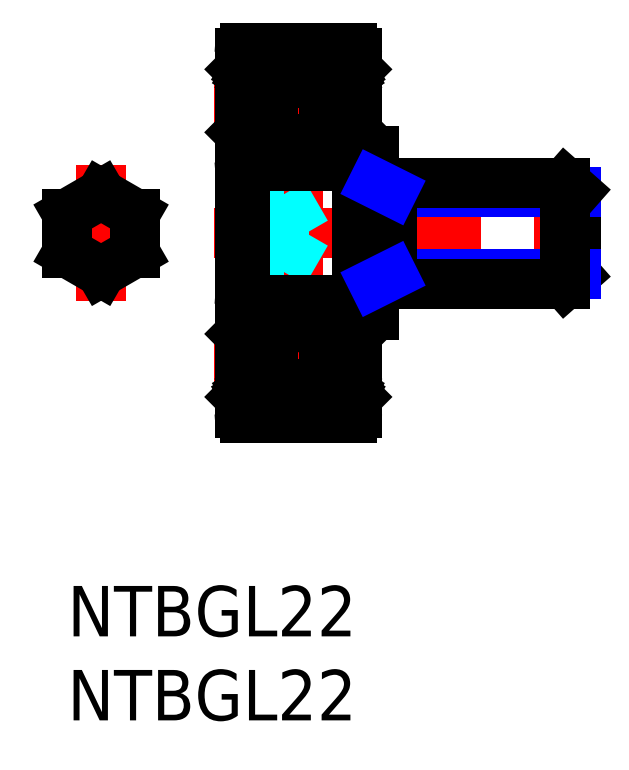
<metadata>
{"format":"dxf","ext":"dxf","renderer":"ezdxf+matplotlib","layout":"modelspace","background":"white","min_lineweight":24,"dpi":150}
</metadata>
<code>
0
SECTION
2
ENTITIES
0
INSERT
8
MSM_CONTINUOUS
2
*U2
10
0
20
0
30
0
0
INSERT
8
MSM_CONTINUOUS
2
*U3
10
0
20
0
30
0
0
LINE
8
MSM_CENTER
10
13.74
20
8.5
30
0
11
13.74
21
33.5
31
0
0
LINE
8
MSM_CENTER
10
8.74
20
21
30
0
11
31.24
21
21
31
0
0
LINE
8
MSM_CENTER
10
2
20
16.96
30
0
11
2
21
25.04
31
0
0
LINE
8
MSM_CENTER
10
5.5
20
21
30
0
11
-1.5
21
21
31
0
0
LINE
8
MSM_DASHED
10
10.54
20
23.31
30
0
11
12.87
21
23.31
31
0
0
LINE
8
MSM_DASHED
10
12.87
20
18.69
30
0
11
14.21
21
21
31
0
0
LINE
8
MSM_DASHED
10
10.54
20
22.15
30
0
11
12.87
21
22.15
31
0
0
LINE
8
MSM_DASHED
10
10.54
20
19.85
30
0
11
12.87
21
19.85
31
0
0
LINE
8
MSM_DASHED
10
10.54
20
18.69
30
0
11
12.87
21
18.69
31
0
0
LINE
8
MSM_DASHED
10
12.87
20
23.31
30
0
11
12.87
21
18.69
31
0
0
LINE
8
MSM_DASHED
10
12.87
20
23.31
30
0
11
14.21
21
21
31
0
0
LINE
8
MSM_CENTER
10
8.74
20
28.6
30
0
11
18.74
21
28.6
31
0
0
LINE
8
MSM_CENTER
10
8.74
20
13.4
30
0
11
18.74
21
13.4
31
0
0
LINE
8
MSM_CONTINUOUS
10
16.94
20
17
30
0
11
10.54
21
17
31
0
0
CIRCLE
8
MSM_CONTINUOUS
10
13.74
20
13.4
30
0
40
2
0
LINE
8
MSM_CONTINUOUS
10
10.54
20
10
30
0
11
16.94
21
10
31
0
0
CIRCLE
8
MSM_CONTINUOUS
10
13.74
20
28.6
30
0
40
2
0
LINE
8
MSM_CONTINUOUS
10
16.94
20
25
30
0
11
10.54
21
25
31
0
0
LINE
8
MSM_CONTINUOUS
10
10.54
20
32
30
0
11
16.94
21
32
31
0
0
LINE
8
MSM_CONTINUOUS
10
10.24
20
10.3
30
0
11
10.24
21
31.7
31
0
0
LINE
8
MSM_CONTINUOUS
10
10.97
20
27.5
30
0
11
10.97
21
29.63
31
0
0
LINE
8
MSM_CONTINUOUS
10
10.84
20
29.68
30
0
11
10.84
21
27.5
31
0
0
LINE
8
MSM_CONTINUOUS
10
11.11
20
11.32
30
0
11
11.11
21
12.05
31
0
0
LINE
8
MSM_CONTINUOUS
10
11.24
20
11.32
30
0
11
11.24
21
12.11
31
0
0
LINE
8
MSM_CONTINUOUS
10
11.24
20
11.95
30
0
11
11.34
21
12.05
31
0
0
ARC
8
MSM_CONTINUOUS
10
10.94
20
11.32
30
0
40
0.2989
50
210
51
0
0
ARC
8
MSM_CONTINUOUS
10
10.54
20
10.3
30
0
40
0.3
50
180
51
270
0
LINE
8
MSM_CONTINUOUS
10
10.34
20
11.35
30
0
11
10.57
21
11.35
31
0
0
LINE
8
MSM_CONTINUOUS
10
10.24
20
11.25
30
0
11
10.34
21
11.35
31
0
0
ARC
8
MSM_CONTINUOUS
10
10.94
20
11.32
30
0
40
0.1656
50
210
51
0
0
ARC
8
MSM_CONTINUOUS
10
10.69
20
11.42
30
0
40
0.1333
50
120
51
210
0
LINE
8
MSM_CONTINUOUS
10
10.57
20
11.35
30
0
11
10.68
21
11.17
31
0
0
LINE
8
MSM_CONTINUOUS
10
10.74
20
11.6
30
0
11
10.8
21
11.48
31
0
0
LINE
8
MSM_CONTINUOUS
10
10.8
20
11.48
30
0
11
10.69
21
11.42
31
0
0
LINE
8
MSM_CONTINUOUS
10
10.69
20
11.42
30
0
11
10.8
21
11.23
31
0
0
LINE
8
MSM_CONTINUOUS
10
10.62
20
11.53
30
0
11
10.74
21
11.6
31
0
0
LINE
8
MSM_CONTINUOUS
10
11.24
20
12.11
30
0
11
10.97
21
12.37
31
0
0
LINE
8
MSM_CONTINUOUS
10
10.97
20
14.64
30
0
11
11.17
21
14.64
31
0
0
LINE
8
MSM_CONTINUOUS
10
11.17
20
14.5
30
0
11
10.97
21
14.5
31
0
0
ARC
8
MSM_CONTINUOUS
10
10.96
20
15.02
30
0
40
0.2236
50
16.85
51
140
0
LINE
8
MSM_CONTINUOUS
10
10.57
20
14.9
30
0
11
10.79
21
15.16
31
0
0
LINE
8
MSM_CONTINUOUS
10
10.24
20
15
30
0
11
10.34
21
14.9
31
0
0
LINE
8
MSM_CONTINUOUS
10
10.84
20
12.32
30
0
11
10.84
21
14.5
31
0
0
LINE
8
MSM_CONTINUOUS
10
10.97
20
14.5
30
0
11
10.97
21
12.37
31
0
0
LINE
8
MSM_CONTINUOUS
10
11.11
20
12.05
30
0
11
10.84
21
12.32
31
0
0
LINE
8
MSM_CONTINUOUS
10
10.34
20
14.9
30
0
11
10.57
21
14.9
31
0
0
ARC
8
MSM_CONTINUOUS
10
10.97
20
14.5
30
0
40
0.1333
50
90
51
180
0
ARC
8
MSM_CONTINUOUS
10
10.54
20
16.7
30
0
40
0.3
50
90
51
180
0
LINE
8
MSM_CONTINUOUS
10
11.17
20
15.08
30
0
11
11.28
21
14.79
31
0
0
LINE
8
MSM_CONTINUOUS
10
11.34
20
12.05
30
0
11
12.26
21
12.05
31
0
0
LINE
8
MSM_CONTINUOUS
10
11.38
20
14.7
30
0
11
12.22
21
14.7
31
0
0
LINE
8
MSM_CONTINUOUS
10
11.17
20
14.64
30
0
11
11.17
21
14.5
31
0
0
LINE
8
MSM_CONTINUOUS
10
11.28
20
14.79
30
0
11
11.38
21
14.7
31
0
0
ARC
8
MSM_CONTINUOUS
10
10.96
20
26.98
30
0
40
0.2236
50
220
51
343.2
0
LINE
8
MSM_CONTINUOUS
10
11.17
20
27.5
30
0
11
10.97
21
27.5
31
0
0
LINE
8
MSM_CONTINUOUS
10
10.97
20
27.36
30
0
11
11.17
21
27.36
31
0
0
ARC
8
MSM_CONTINUOUS
10
10.54
20
25.3
30
0
40
0.3
50
180
51
270
0
LINE
8
MSM_CONTINUOUS
10
10.34
20
27.1
30
0
11
10.57
21
27.1
31
0
0
LINE
8
MSM_CONTINUOUS
10
10.24
20
27
30
0
11
10.34
21
27.1
31
0
0
ARC
8
MSM_CONTINUOUS
10
10.97
20
27.5
30
0
40
0.1333
50
180
51
270
0
LINE
8
MSM_CONTINUOUS
10
10.57
20
27.1
30
0
11
10.79
21
26.84
31
0
0
LINE
8
MSM_CONTINUOUS
10
11.38
20
27.3
30
0
11
12.22
21
27.3
31
0
0
LINE
8
MSM_CONTINUOUS
10
11.28
20
27.21
30
0
11
11.38
21
27.3
31
0
0
LINE
8
MSM_CONTINUOUS
10
11.17
20
27.36
30
0
11
11.17
21
27.5
31
0
0
LINE
8
MSM_CONTINUOUS
10
11.17
20
26.92
30
0
11
11.28
21
27.21
31
0
0
ARC
8
MSM_CONTINUOUS
10
10.94
20
30.68
30
0
40
0.2989
50
0
51
150
0
LINE
8
MSM_CONTINUOUS
10
11.24
20
29.89
30
0
11
10.97
21
29.63
31
0
0
LINE
8
MSM_CONTINUOUS
10
10.34
20
30.65
30
0
11
10.57
21
30.65
31
0
0
LINE
8
MSM_CONTINUOUS
10
10.24
20
30.75
30
0
11
10.34
21
30.65
31
0
0
LINE
8
MSM_CONTINUOUS
10
11.11
20
30.68
30
0
11
11.11
21
29.95
31
0
0
LINE
8
MSM_CONTINUOUS
10
10.62
20
30.47
30
0
11
10.74
21
30.4
31
0
0
LINE
8
MSM_CONTINUOUS
10
10.69
20
30.58
30
0
11
10.8
21
30.77
31
0
0
LINE
8
MSM_CONTINUOUS
10
10.8
20
30.52
30
0
11
10.69
21
30.58
31
0
0
LINE
8
MSM_CONTINUOUS
10
10.74
20
30.4
30
0
11
10.8
21
30.52
31
0
0
LINE
8
MSM_CONTINUOUS
10
10.57
20
30.65
30
0
11
10.68
21
30.83
31
0
0
ARC
8
MSM_CONTINUOUS
10
10.69
20
30.58
30
0
40
0.1333
50
150
51
240
0
ARC
8
MSM_CONTINUOUS
10
10.94
20
30.68
30
0
40
0.1656
50
0
51
150
0
LINE
8
MSM_CONTINUOUS
10
11.11
20
29.95
30
0
11
10.84
21
29.68
31
0
0
ARC
8
MSM_CONTINUOUS
10
10.54
20
31.7
30
0
40
0.3
50
90
51
180
0
LINE
8
MSM_CONTINUOUS
10
11.34
20
29.95
30
0
11
12.26
21
29.95
31
0
0
LINE
8
MSM_CONTINUOUS
10
11.24
20
30.05
30
0
11
11.34
21
29.95
31
0
0
LINE
8
MSM_CONTINUOUS
10
11.24
20
30.68
30
0
11
11.24
21
29.89
31
0
0
LINE
8
MSM_CONTINUOUS
10
12.14
20
32
30
0
11
12.14
21
32
31
0
0
LINE
8
MSM_CONTINUOUS
10
13.74
20
32
30
0
11
13.74
21
32
31
0
0
LINE
8
MSM_CONTINUOUS
10
17.24
20
31.7
30
0
11
17.24
21
10.3
31
0
0
LINE
8
MSM_CONTINUOUS
10
16.64
20
29.68
30
0
11
16.64
21
27.5
31
0
0
LINE
8
MSM_CONTINUOUS
10
16.51
20
27.5
30
0
11
16.51
21
29.63
31
0
0
LINE
8
MSM_CONTINUOUS
10
16.24
20
11.95
30
0
11
16.14
21
12.05
31
0
0
LINE
8
MSM_CONTINUOUS
10
16.24
20
11.32
30
0
11
16.24
21
12.11
31
0
0
LINE
8
MSM_CONTINUOUS
10
16.37
20
11.32
30
0
11
16.37
21
12.05
31
0
0
ARC
8
MSM_CONTINUOUS
10
16.94
20
10.3
30
0
40
0.3
50
270
51
0
0
LINE
8
MSM_CONTINUOUS
10
17.14
20
11.35
30
0
11
16.91
21
11.35
31
0
0
ARC
8
MSM_CONTINUOUS
10
16.54
20
11.32
30
0
40
0.2989
50
180
51
330
0
LINE
8
MSM_CONTINUOUS
10
16.79
20
11.42
30
0
11
16.68
21
11.23
31
0
0
LINE
8
MSM_CONTINUOUS
10
16.68
20
11.48
30
0
11
16.79
21
11.42
31
0
0
LINE
8
MSM_CONTINUOUS
10
16.74
20
11.6
30
0
11
16.68
21
11.48
31
0
0
ARC
8
MSM_CONTINUOUS
10
16.54
20
11.32
30
0
40
0.1656
50
180
51
330
0
LINE
8
MSM_CONTINUOUS
10
16.86
20
11.53
30
0
11
16.74
21
11.6
31
0
0
LINE
8
MSM_CONTINUOUS
10
16.91
20
11.35
30
0
11
16.8
21
11.17
31
0
0
ARC
8
MSM_CONTINUOUS
10
16.79
20
11.42
30
0
40
0.1333
50
330
51
60
0
LINE
8
MSM_CONTINUOUS
10
17.24
20
11.25
30
0
11
17.14
21
11.35
31
0
0
ARC
8
MSM_CONTINUOUS
10
16.94
20
16.7
30
0
40
0.3
50
0
51
90
0
LINE
8
MSM_CONTINUOUS
10
17.14
20
14.9
30
0
11
16.91
21
14.9
31
0
0
LINE
8
MSM_CONTINUOUS
10
16.31
20
15.08
30
0
11
16.2
21
14.79
31
0
0
LINE
8
MSM_CONTINUOUS
10
16.91
20
14.9
30
0
11
16.69
21
15.16
31
0
0
LINE
8
MSM_CONTINUOUS
10
16.14
20
12.05
30
0
11
15.22
21
12.05
31
0
0
LINE
8
MSM_CONTINUOUS
10
16.1
20
14.7
30
0
11
15.26
21
14.7
31
0
0
LINE
8
MSM_CONTINUOUS
10
16.51
20
14.5
30
0
11
16.51
21
12.37
31
0
0
LINE
8
MSM_CONTINUOUS
10
16.64
20
12.32
30
0
11
16.64
21
14.5
31
0
0
LINE
8
MSM_CONTINUOUS
10
16.24
20
12.11
30
0
11
16.51
21
12.37
31
0
0
LINE
8
MSM_CONTINUOUS
10
16.37
20
12.05
30
0
11
16.64
21
12.32
31
0
0
LINE
8
MSM_CONTINUOUS
10
16.2
20
14.79
30
0
11
16.1
21
14.7
31
0
0
ARC
8
MSM_CONTINUOUS
10
16.51
20
14.5
30
0
40
0.1333
50
5e-05
51
90
0
LINE
8
MSM_CONTINUOUS
10
16.31
20
14.5
30
0
11
16.51
21
14.5
31
0
0
LINE
8
MSM_CONTINUOUS
10
16.31
20
14.64
30
0
11
16.31
21
14.5
31
0
0
LINE
8
MSM_CONTINUOUS
10
16.51
20
14.64
30
0
11
16.31
21
14.64
31
0
0
ARC
8
MSM_CONTINUOUS
10
16.52
20
15.02
30
0
40
0.2236
50
40
51
163.2
0
LINE
8
MSM_CONTINUOUS
10
17.24
20
15
30
0
11
17.14
21
14.9
31
0
0
LINE
8
MSM_CONTINUOUS
10
17.14
20
27.1
30
0
11
16.91
21
27.1
31
0
0
ARC
8
MSM_CONTINUOUS
10
16.94
20
25.3
30
0
40
0.3
50
270
51
0
0
LINE
8
MSM_CONTINUOUS
10
16.1
20
27.3
30
0
11
15.26
21
27.3
31
0
0
LINE
8
MSM_CONTINUOUS
10
16.31
20
26.92
30
0
11
16.2
21
27.21
31
0
0
LINE
8
MSM_CONTINUOUS
10
16.2
20
27.21
30
0
11
16.1
21
27.3
31
0
0
LINE
8
MSM_CONTINUOUS
10
16.51
20
27.36
30
0
11
16.31
21
27.36
31
0
0
LINE
8
MSM_CONTINUOUS
10
16.31
20
27.36
30
0
11
16.31
21
27.5
31
0
0
LINE
8
MSM_CONTINUOUS
10
16.31
20
27.5
30
0
11
16.51
21
27.5
31
0
0
ARC
8
MSM_CONTINUOUS
10
16.51
20
27.5
30
0
40
0.1333
50
270
51
360
0
ARC
8
MSM_CONTINUOUS
10
16.52
20
26.98
30
0
40
0.2236
50
196.8
51
320
0
LINE
8
MSM_CONTINUOUS
10
16.91
20
27.1
30
0
11
16.69
21
26.84
31
0
0
LINE
8
MSM_CONTINUOUS
10
17.24
20
27
30
0
11
17.14
21
27.1
31
0
0
LINE
8
MSM_CONTINUOUS
10
17.14
20
30.65
30
0
11
16.91
21
30.65
31
0
0
ARC
8
MSM_CONTINUOUS
10
16.94
20
31.7
30
0
40
0.3
50
0
51
90
0
LINE
8
MSM_CONTINUOUS
10
16.14
20
29.95
30
0
11
15.22
21
29.95
31
0
0
ARC
8
MSM_CONTINUOUS
10
16.54
20
30.68
30
0
40
0.2989
50
30
51
180
0
LINE
8
MSM_CONTINUOUS
10
16.24
20
30.05
30
0
11
16.14
21
29.95
31
0
0
ARC
8
MSM_CONTINUOUS
10
16.79
20
30.58
30
0
40
0.1333
50
300
51
30
0
LINE
8
MSM_CONTINUOUS
10
16.91
20
30.65
30
0
11
16.8
21
30.83
31
0
0
LINE
8
MSM_CONTINUOUS
10
16.86
20
30.47
30
0
11
16.74
21
30.4
31
0
0
ARC
8
MSM_CONTINUOUS
10
16.54
20
30.68
30
0
40
0.1656
50
30
51
180
0
LINE
8
MSM_CONTINUOUS
10
16.74
20
30.4
30
0
11
16.68
21
30.52
31
0
0
LINE
8
MSM_CONTINUOUS
10
16.68
20
30.52
30
0
11
16.79
21
30.58
31
0
0
LINE
8
MSM_CONTINUOUS
10
16.79
20
30.58
30
0
11
16.68
21
30.77
31
0
0
LINE
8
MSM_CONTINUOUS
10
16.37
20
29.95
30
0
11
16.64
21
29.68
31
0
0
LINE
8
MSM_CONTINUOUS
10
16.24
20
29.89
30
0
11
16.51
21
29.63
31
0
0
LINE
8
MSM_CONTINUOUS
10
16.37
20
30.68
30
0
11
16.37
21
29.95
31
0
0
LINE
8
MSM_CONTINUOUS
10
16.24
20
30.68
30
0
11
16.24
21
29.89
31
0
0
LINE
8
MSM_CONTINUOUS
10
17.24
20
30.75
30
0
11
17.14
21
30.65
31
0
0
LINE
8
MSM_CONTINUOUS
10
17.24
20
16.1
30
0
11
18.24
21
16.1
31
0
0
LINE
8
MSM_CONTINUOUS
10
17.24
20
25.9
30
0
11
18.24
21
25.9
31
0
0
LINE
8
MSM_CONTINUOUS
10
10.54
20
17
30
0
11
10.54
21
25
31
0
0
LINE
8
MSM_CONTINUOUS
10
10.54
20
17
30
0
11
16.94
21
17
31
0
0
LINE
8
MSM_CONTINUOUS
10
10.54
20
25
30
0
11
16.94
21
25
31
0
0
LINE
8
MSM_CONTINUOUS
10
18.24
20
25.9
30
0
11
18.24
21
16.1
31
0
0
LINE
8
MSM_CONTINUOUS
10
2
20
23.31
30
0
11
0
21
22.15
31
0
0
LINE
8
MSM_CONTINUOUS
10
0
20
22.15
30
0
11
0
21
19.85
31
0
0
LINE
8
MSM_CONTINUOUS
10
0
20
19.85
30
0
11
2
21
18.69
31
0
0
LINE
8
MSM_CONTINUOUS
10
2
20
18.69
30
0
11
4
21
19.85
31
0
0
LINE
8
MSM_CONTINUOUS
10
4
20
19.85
30
0
11
4
21
22.15
31
0
0
LINE
8
MSM_CONTINUOUS
10
4
20
22.15
30
0
11
2
21
23.31
31
0
0
LINE
8
MSM_CONTINUOUS
10
30.24
20
23.46
30
0
11
30.24
21
18.54
31
0
0
LINE
8
MSM_CONTINUOUS
10
29.63
20
18
30
0
11
30.24
21
18.54
31
0
0
LINE
8
MSM_NARROW
10
30.24
20
18.54
30
0
11
19.32
21
18.54
31
0
0
LINE
8
MSM_CONTINUOUS
10
18.24
20
18
30
0
11
29.63
21
18
31
0
0
LINE
8
MSM_NARROW
10
30.24
20
23.46
30
0
11
19.32
21
23.46
31
0
0
LINE
8
MSM_CONTINUOUS
10
29.63
20
24
30
0
11
30.24
21
23.46
31
0
0
LINE
8
MSM_CONTINUOUS
10
18.24
20
24
30
0
11
29.63
21
24
31
0
0
LINE
8
MSM_CONTINUOUS
10
19.32
20
24
30
0
11
19.32
21
18
31
0
0
LINE
8
MSM_NARROW
10
18.24
20
24
30
0
11
19.32
21
23.46
31
0
0
LINE
8
MSM_NARROW
10
18.24
20
18
30
0
11
19.32
21
18.54
31
0
0
LINE
8
MSM_CONTINUOUS
10
29.63
20
24
30
0
11
29.63
21
18
31
0
0
ENDSEC
0
EOF

</code>
